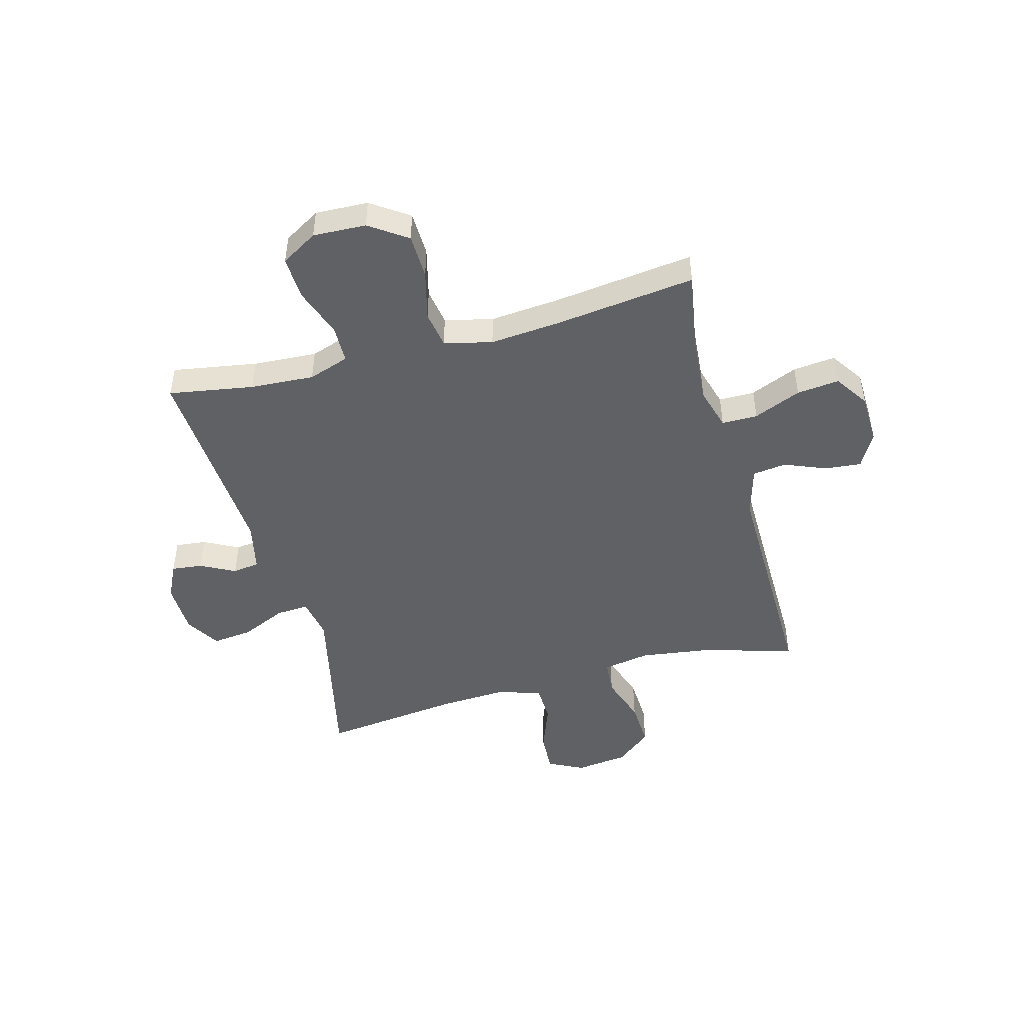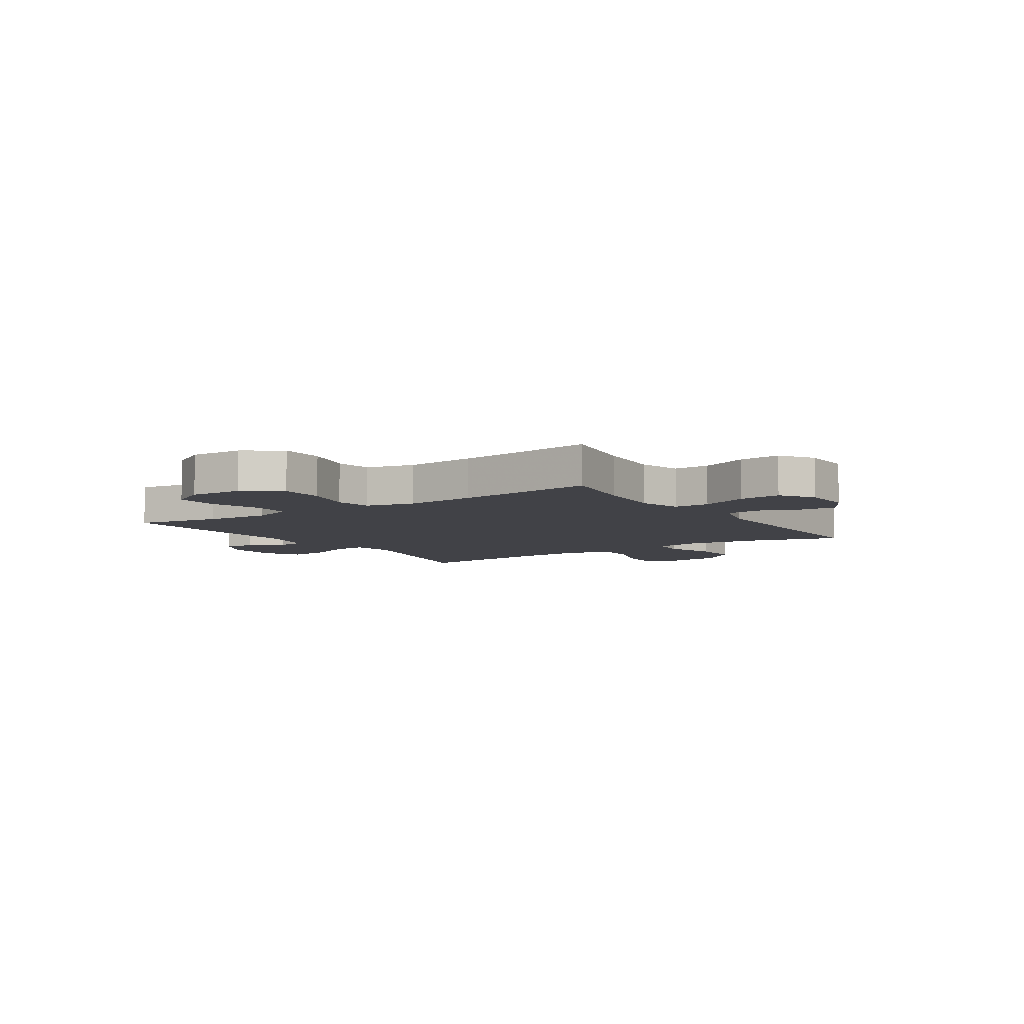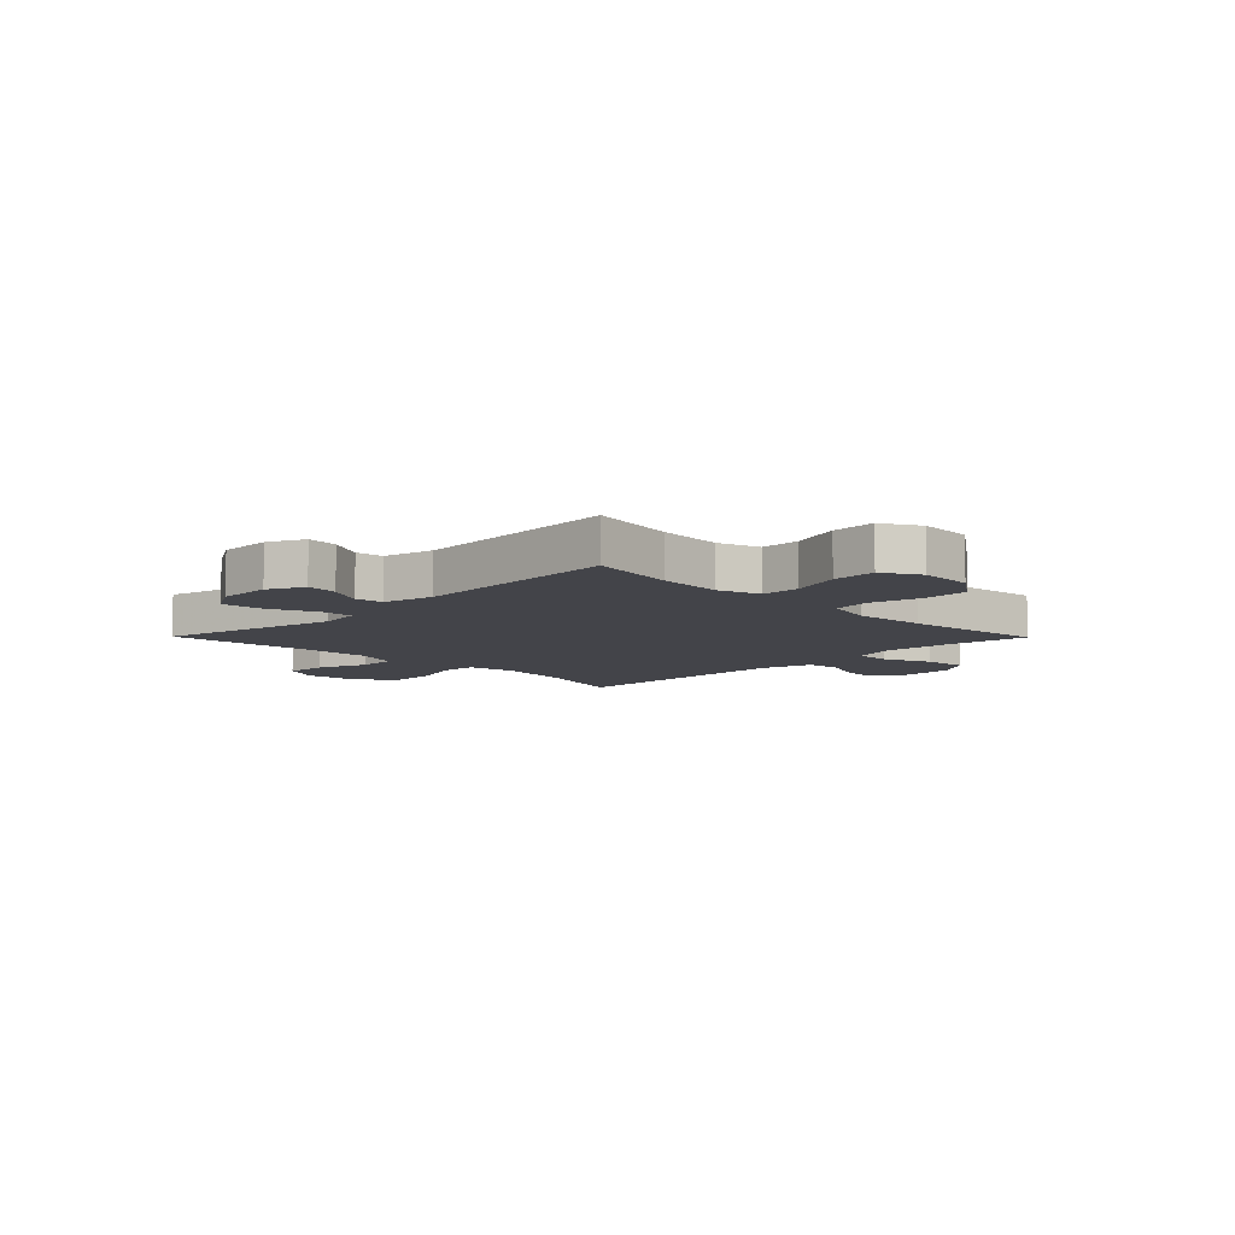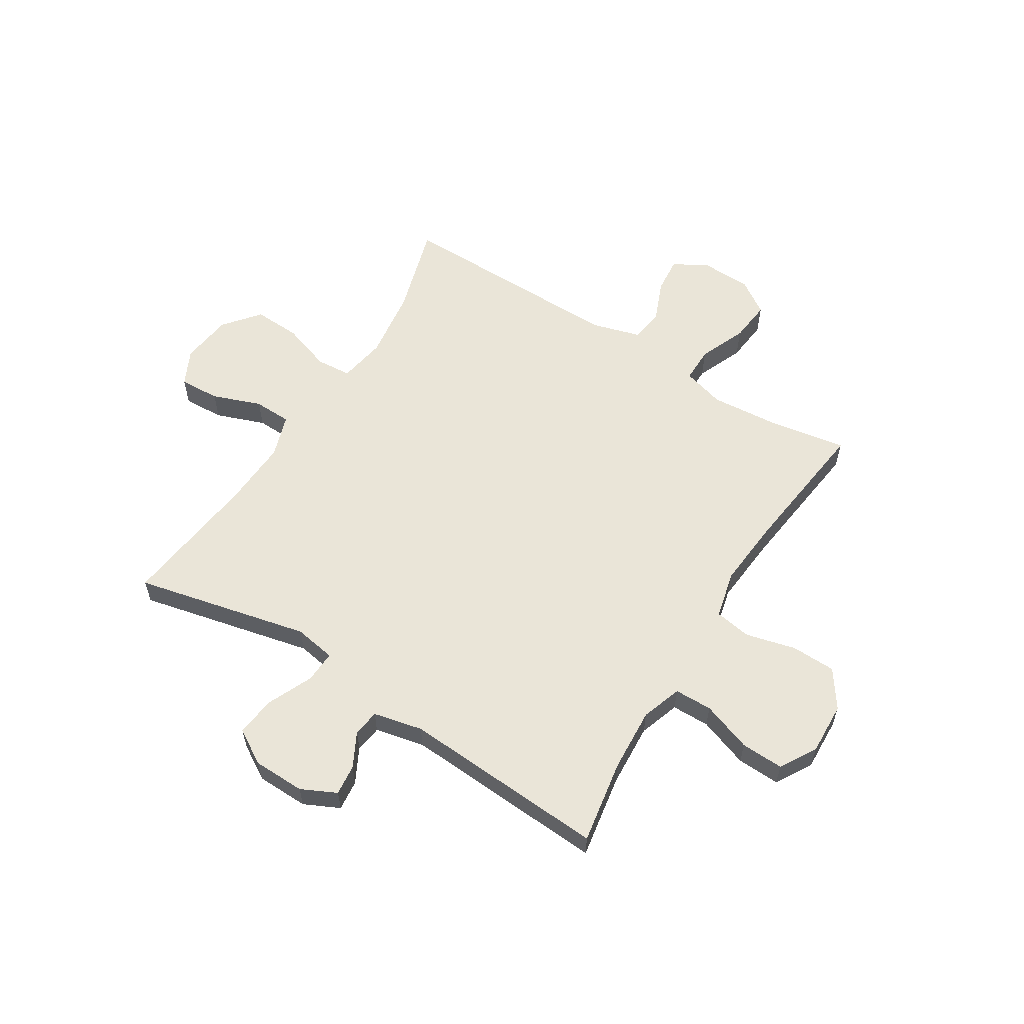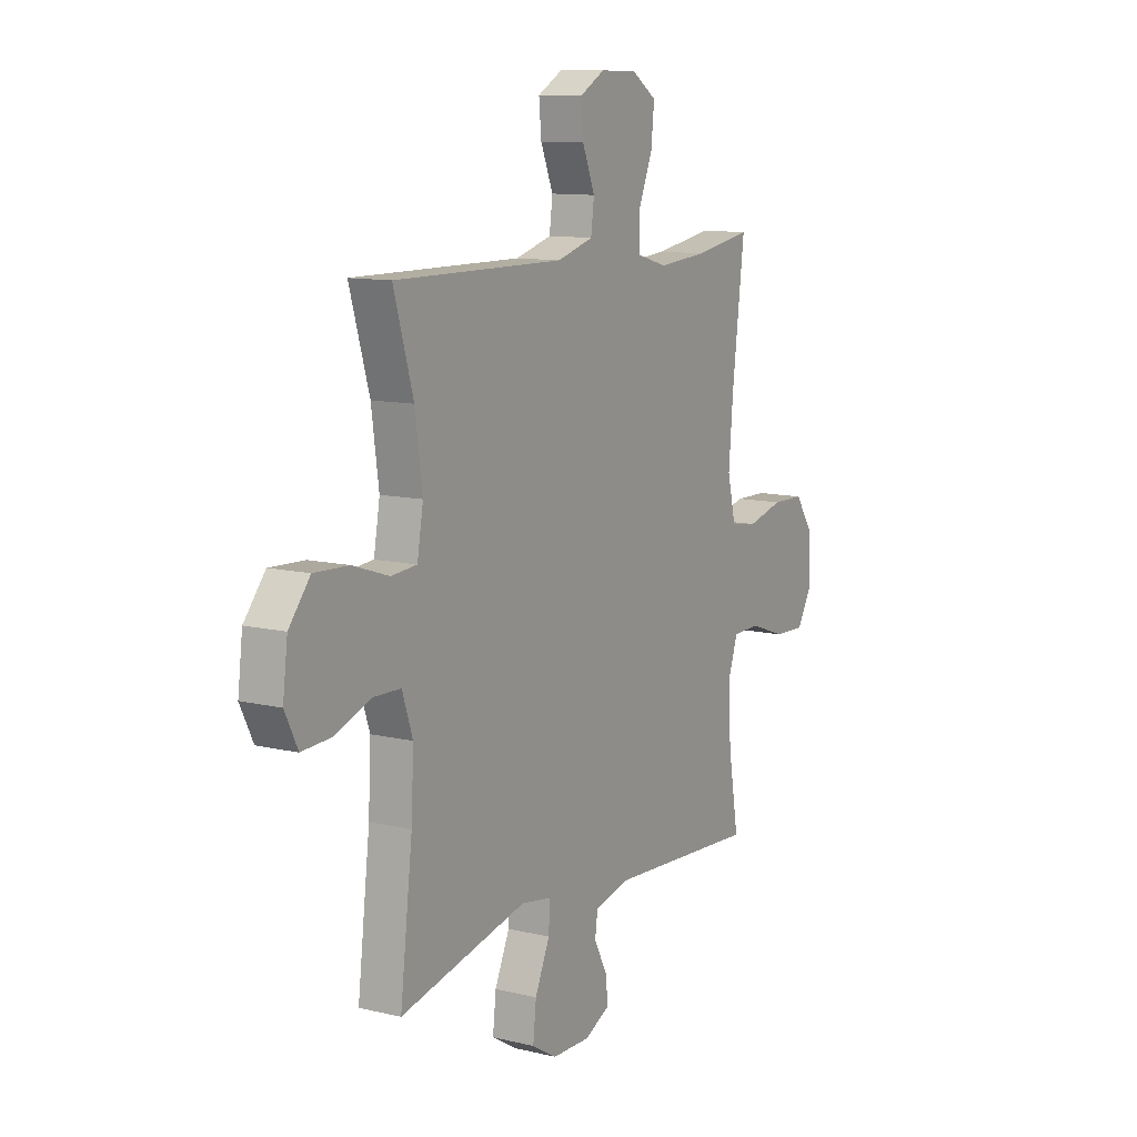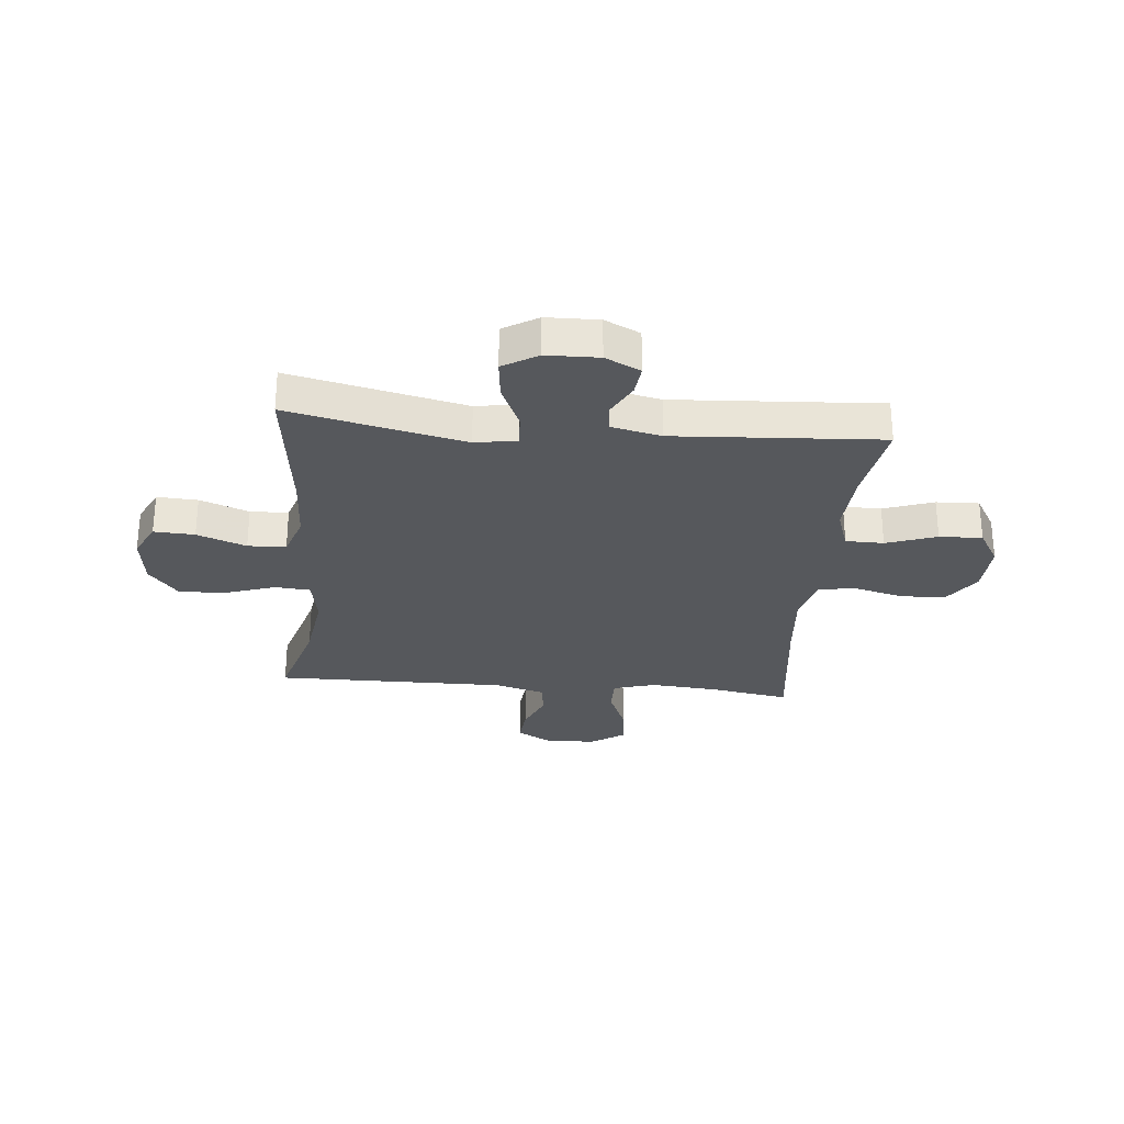
<metadata>
{"format":"obj","ext":"obj","renderer":"f3d","projection":"perspective","resolution":1024,"background":"white","views":[{"elev":-47.4,"azim":-74.8,"up":"+Y"},{"elev":-6.8,"azim":-56.4,"up":"+Y"},{"elev":-8.4,"azim":-135.4,"up":"+Y"},{"elev":58.7,"azim":-148.0,"up":"+Y"},{"elev":11.1,"azim":120.5,"up":"+Z"},{"elev":-28.3,"azim":174.7,"up":"+Y"}]}
</metadata>
<code>
v 0.5 0.07 -0.5
v 0.182 0.07 -0.428
v 0.106 0.07 -0.441
v 0.109 0.07 -0.5
v 0.146 0.07 -0.583
v 0.154 0.07 -0.656
v 0.091 0.07 -0.694
v -0.004 0.07 -0.696
v -0.068 0.07 -0.665
v -0.062 0.07 -0.609
v -0.029 0.07 -0.546
v -0.036 0.07 -0.497
v -0.126 0.07 -0.477
v -0.5 0.07 -0.5
v -0.474 0.07 -0.346
v -0.467 0.07 -0.23
v -0.492 0.07 -0.156
v -0.561 0.07 -0.155
v -0.652 0.07 -0.187
v -0.73 0.07 -0.19
v -0.769 0.07 -0.124
v -0.765 0.07 -0.028
v -0.718 0.07 0.04
v -0.637 0.07 0.042
v -0.546 0.07 0.019
v -0.479 0.07 0.03
v -0.458 0.07 0.117
v -0.469 0.07 0.246
v -0.5 0.07 0.5
v -0.355 0.07 0.476
v -0.233 0.07 0.466
v -0.156 0.07 0.488
v -0.156 0.07 0.553
v -0.192 0.07 0.639
v -0.2 0.07 0.716
v -0.139 0.07 0.757
v -0.047 0.07 0.76
v 0.016 0.07 0.725
v 0.01 0.07 0.659
v -0.021 0.07 0.583
v -0.013 0.07 0.522
v 0.077 0.07 0.496
v 0.5 0.07 0.5
v 0.451 0.07 0.334
v 0.433 0.07 0.204
v 0.448 0.07 0.118
v 0.512 0.07 0.113
v 0.602 0.07 0.143
v 0.688 0.07 0.147
v 0.741 0.07 0.082
v 0.753 0.07 -0.013
v 0.721 0.07 -0.078
v 0.647 0.07 -0.074
v 0.558 0.07 -0.041
v 0.489 0.07 -0.043
v 0.463 0.07 -0.121
v 0.469 0.07 -0.243
v 0.5 0 -0.5
v 0.182 0 -0.428
v 0.106 0 -0.441
v 0.109 0 -0.5
v 0.146 0 -0.583
v 0.154 0 -0.656
v 0.091 0 -0.694
v -0.004 0 -0.696
v -0.068 0 -0.665
v -0.062 0 -0.609
v -0.029 0 -0.546
v -0.036 0 -0.497
v -0.126 0 -0.477
v -0.5 0 -0.5
v -0.474 0 -0.346
v -0.467 0 -0.23
v -0.492 0 -0.156
v -0.561 0 -0.155
v -0.652 0 -0.187
v -0.73 0 -0.19
v -0.769 0 -0.124
v -0.765 0 -0.028
v -0.718 0 0.04
v -0.637 0 0.042
v -0.546 0 0.019
v -0.479 0 0.03
v -0.458 0 0.117
v -0.469 0 0.246
v -0.5 0 0.5
v -0.355 0 0.476
v -0.233 0 0.466
v -0.156 0 0.488
v -0.156 0 0.553
v -0.192 0 0.639
v -0.2 0 0.716
v -0.139 0 0.757
v -0.047 0 0.76
v 0.016 0 0.725
v 0.01 0 0.659
v -0.021 0 0.583
v -0.013 0 0.522
v 0.077 0 0.496
v 0.5 0 0.5
v 0.451 0 0.334
v 0.433 0 0.204
v 0.448 0 0.118
v 0.512 0 0.113
v 0.602 0 0.143
v 0.688 0 0.147
v 0.741 0 0.082
v 0.753 0 -0.013
v 0.721 0 -0.078
v 0.647 0 -0.074
v 0.558 0 -0.041
v 0.489 0 -0.043
v 0.463 0 -0.121
v 0.469 0 -0.243
f 51 52 53 54
f 51 54 55
f 50 51 55
f 47 48 49 50
f 46 47 50 55
f 42 43 44
f 41 42 44 45
f 37 38 39 40
f 37 40 41
f 36 37 41
f 33 34 35 36
f 32 33 36 41
f 31 32 41 45
f 28 29 30
f 27 28 30 31
f 26 27 31 45
f 22 23 24 25
f 22 25 26
f 18 19 20 21
f 17 18 21 22
f 13 14 15
f 12 13 15 16
f 8 9 10 11
f 8 11 12
f 7 8 12
f 4 5 6 7
f 3 4 7 12
f 57 1 2
f 56 57 2 3
f 46 55 56 3
f 17 22 26 45
f 16 17 45 46
f 3 12 16 46
f 111 110 109 108
f 112 111 108
f 112 108 107
f 107 106 105 104
f 112 107 104 103
f 101 100 99
f 102 101 99 98
f 97 96 95 94
f 98 97 94
f 98 94 93
f 93 92 91 90
f 98 93 90 89
f 102 98 89 88
f 87 86 85
f 88 87 85 84
f 102 88 84 83
f 82 81 80 79
f 83 82 79
f 78 77 76 75
f 79 78 75 74
f 72 71 70
f 73 72 70 69
f 68 67 66 65
f 69 68 65
f 69 65 64
f 64 63 62 61
f 69 64 61 60
f 59 58 114
f 60 59 114 113
f 60 113 112 103
f 102 83 79 74
f 103 102 74 73
f 103 73 69 60
f 1 58 59 2
f 2 59 60 3
f 3 60 61 4
f 4 61 62 5
f 5 62 63 6
f 6 63 64 7
f 7 64 65 8
f 8 65 66 9
f 9 66 67 10
f 10 67 68 11
f 11 68 69 12
f 12 69 70 13
f 13 70 71 14
f 14 71 72 15
f 15 72 73 16
f 16 73 74 17
f 17 74 75 18
f 18 75 76 19
f 19 76 77 20
f 20 77 78 21
f 21 78 79 22
f 22 79 80 23
f 23 80 81 24
f 24 81 82 25
f 25 82 83 26
f 26 83 84 27
f 27 84 85 28
f 28 85 86 29
f 29 86 87 30
f 30 87 88 31
f 31 88 89 32
f 32 89 90 33
f 33 90 91 34
f 34 91 92 35
f 35 92 93 36
f 36 93 94 37
f 37 94 95 38
f 38 95 96 39
f 39 96 97 40
f 40 97 98 41
f 41 98 99 42
f 42 99 100 43
f 43 100 101 44
f 44 101 102 45
f 45 102 103 46
f 46 103 104 47
f 47 104 105 48
f 48 105 106 49
f 49 106 107 50
f 50 107 108 51
f 51 108 109 52
f 52 109 110 53
f 53 110 111 54
f 54 111 112 55
f 55 112 113 56
f 56 113 114 57
f 57 114 58 1

</code>
